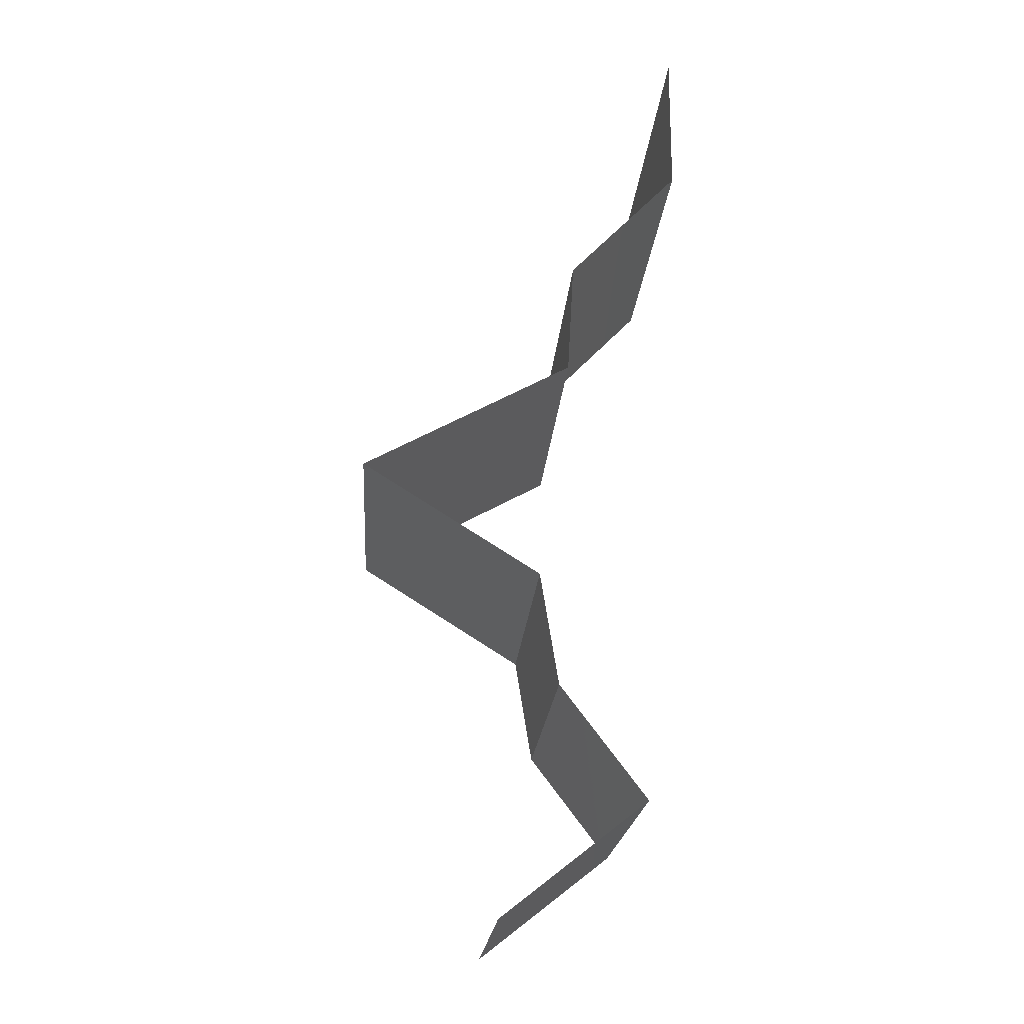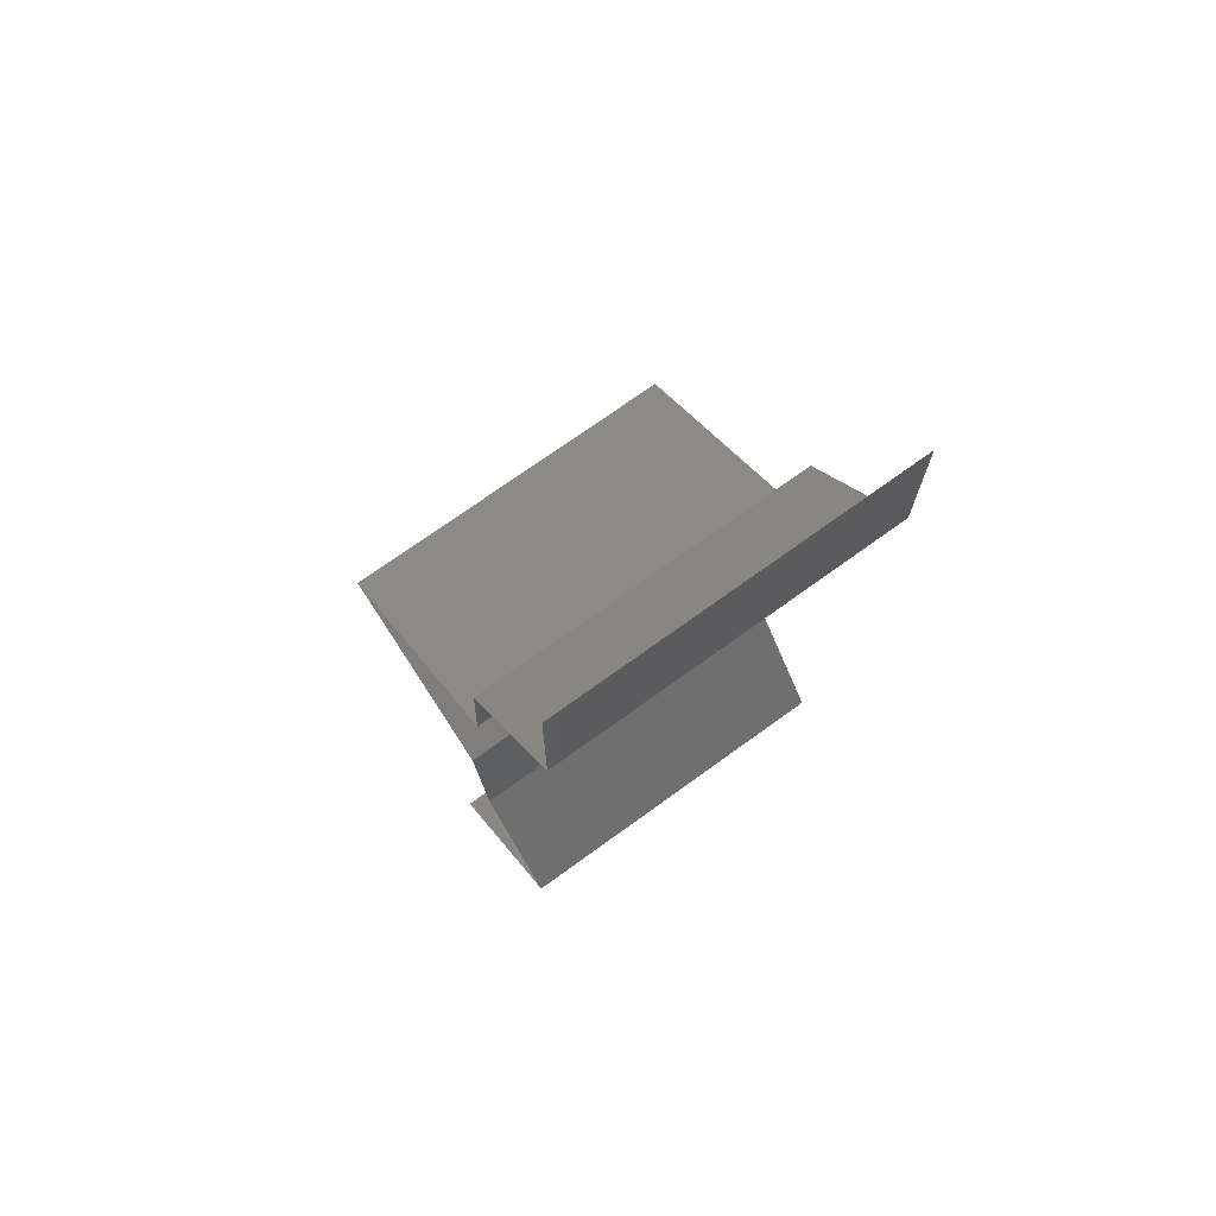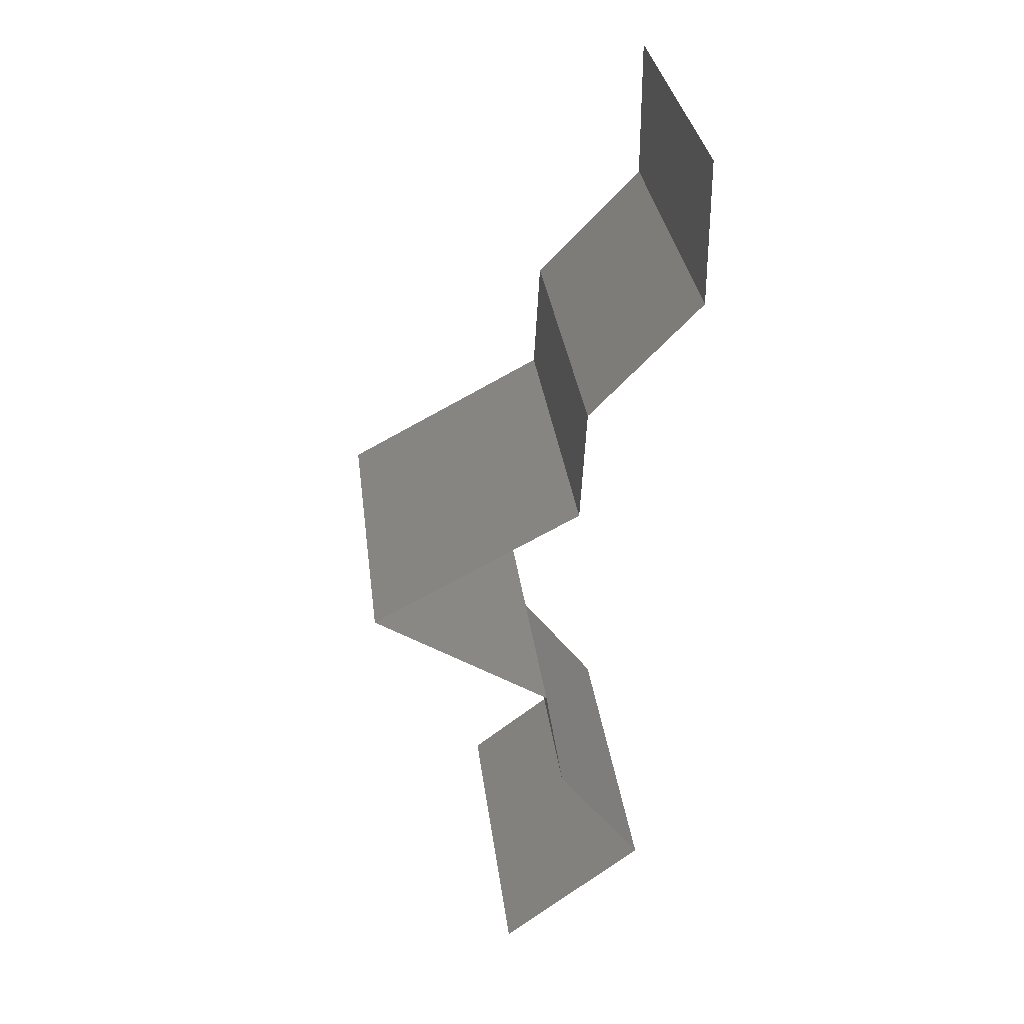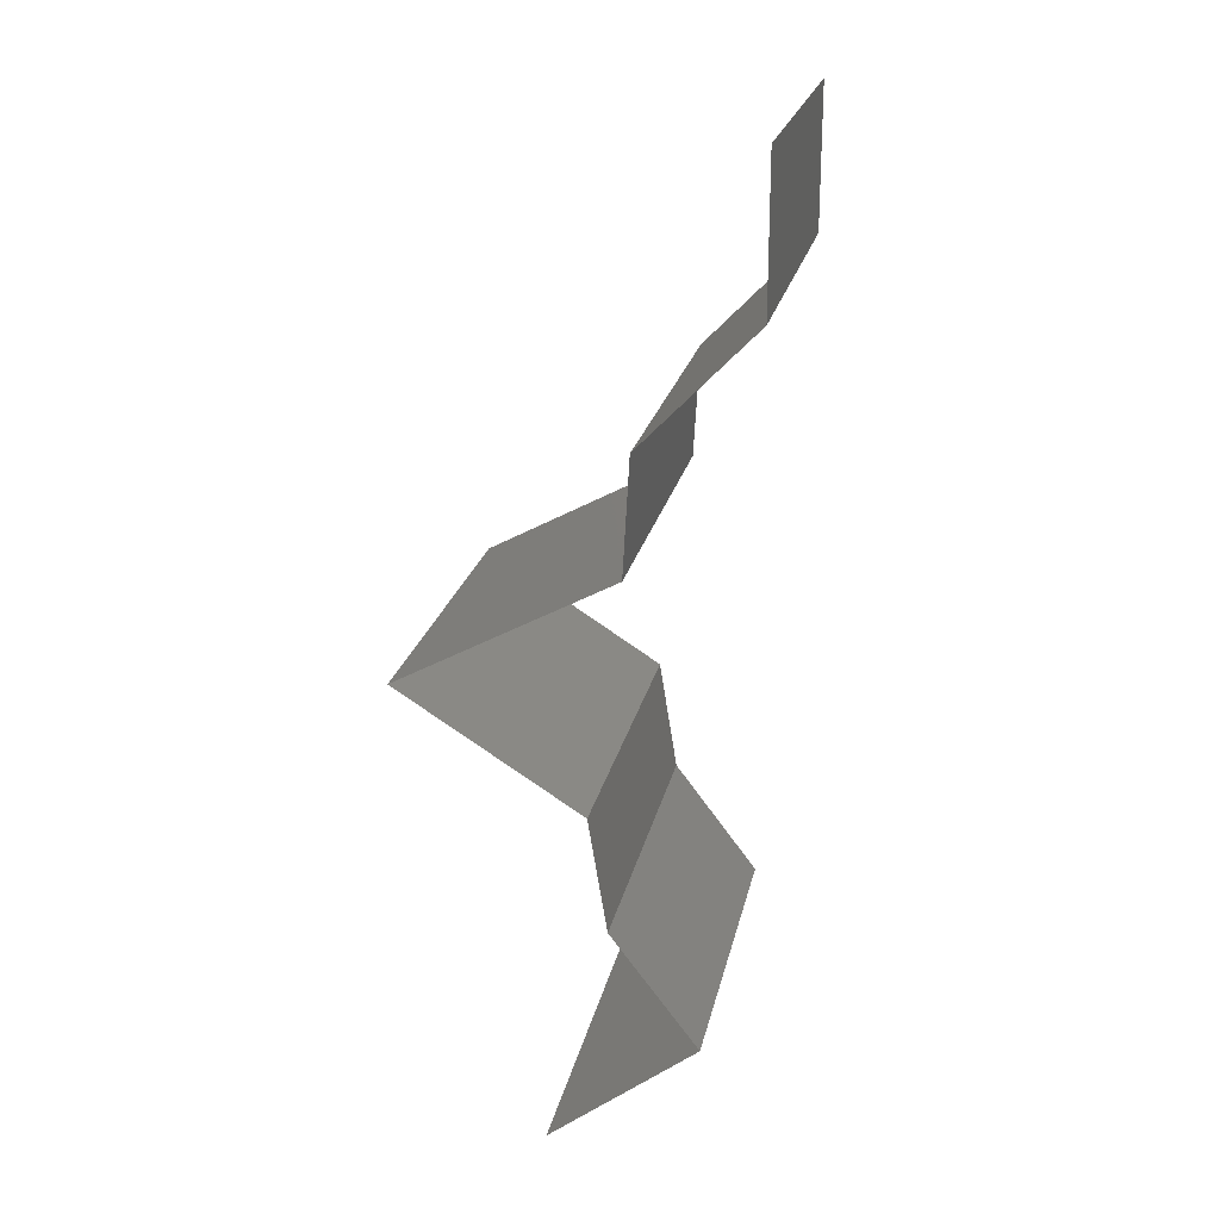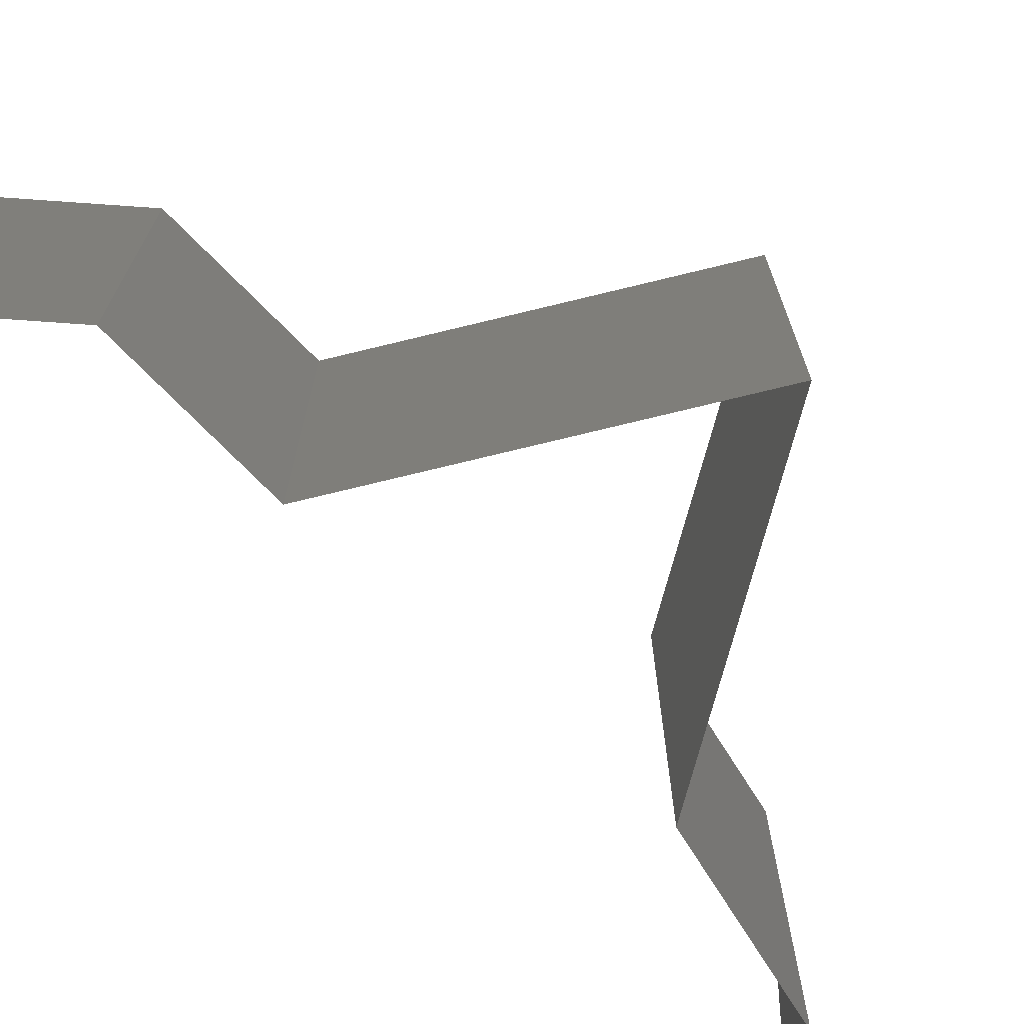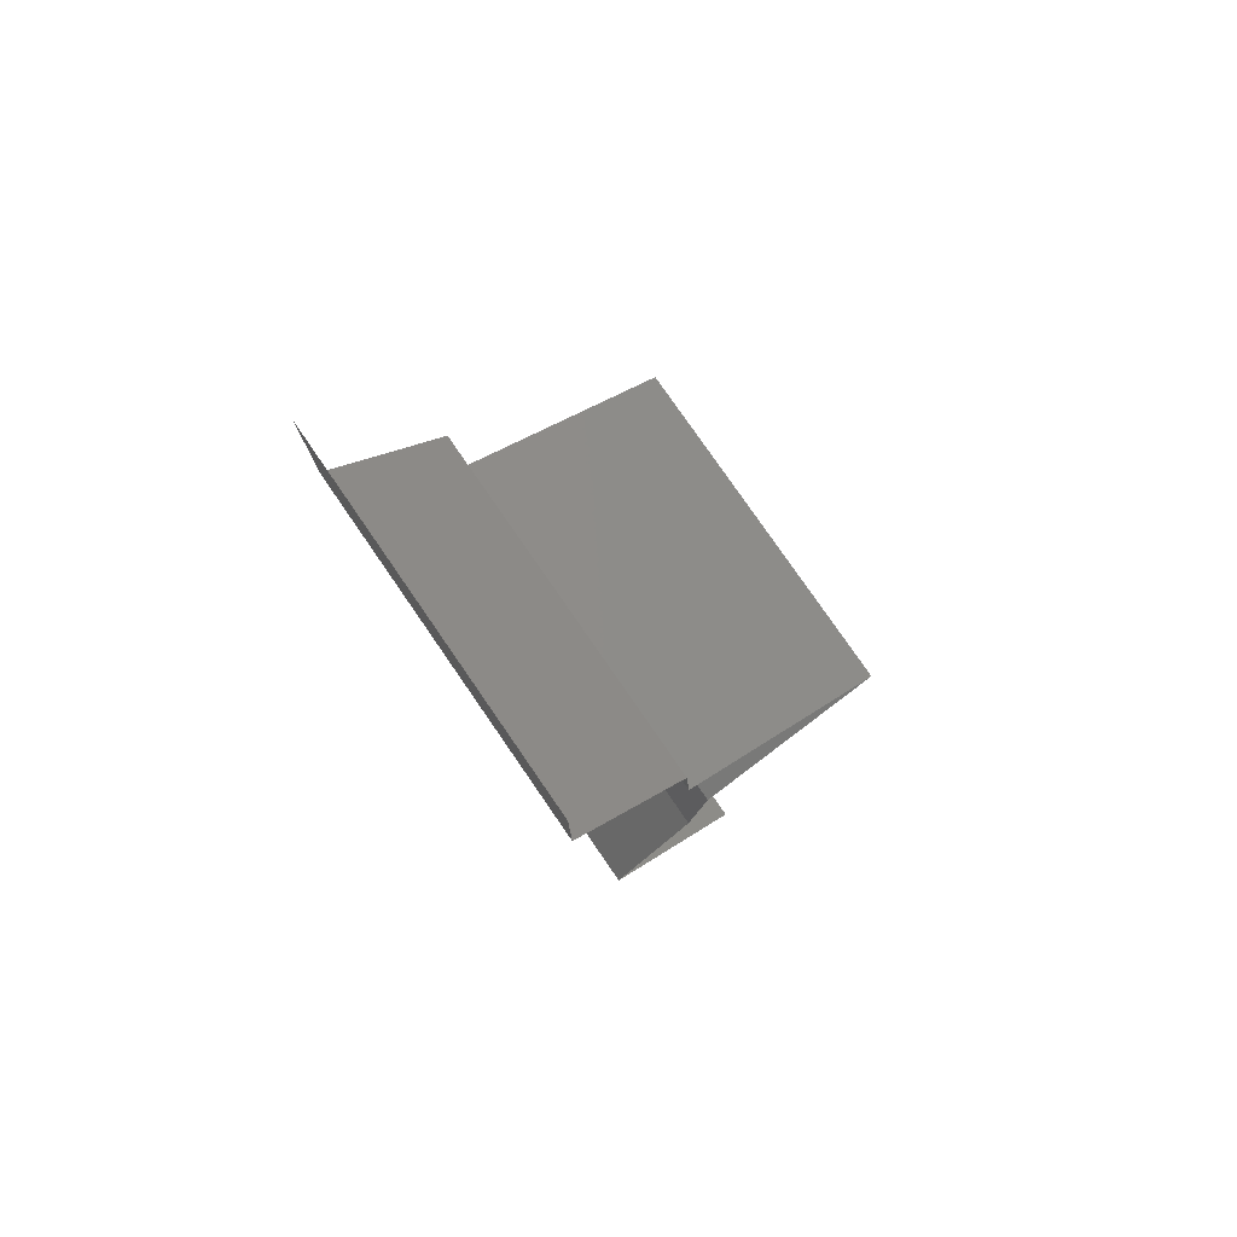
<metadata>
{"format":"stl","ext":"stl","renderer":"f3d","projection":"perspective","resolution":1024,"background":"white","views":[{"elev":-19.8,"azim":-3.9,"up":"+Y"},{"elev":72.2,"azim":54.1,"up":"+Y"},{"elev":31.5,"azim":-6.9,"up":"+Y"},{"elev":22.0,"azim":11.8,"up":"+Y"},{"elev":-77.5,"azim":-138.1,"up":"+Z"},{"elev":78.7,"azim":145.4,"up":"+Y"}]}
</metadata>
<code>
# stl→obj: 48 verts, 72 faces
v 0.04 0.06 0.02
v 0.04 0.05592 0.015
v 0.04 0.06 0.01
v 0.04 0.05184 0
v 0.04 0.05592 0.005
v 0.04 0.05184 0.01
v 0.04 0.06 0
v 0.04 0.05184 0.02
v 0.03686 0.0486 0.015
v 0.03372 0.04536 0
v 0.03686 0.0486 0.005
v 0.03372 0.04536 0.01
v 0.03372 0.04536 0.02
v 0.03336 0.03888 0.01
v 0.03354 0.04212 0.005
v 0.03354 0.04212 0.015
v 0.03336 0.03888 0
v 0.03336 0.03888 0.02
v 0.02916 0.03661 0.015
v 0.02136 0.0324 0
v 0.02556 0.03467 0.005
v 0.02136 0.0324 0.01
v 0.0294 0.03674 0.005
v 0.02532 0.03454 0.015
v 0.02136 0.0324 0.02
v 0.02736 0.03564 0
v 0.02736 0.03564 0.02
v 0.02736 0.03564 0.01
v 0.03159 0.02592 0.02
v 0.02647 0.02916 0.01398
v 0.02647 0.02916 0.005916
v 0.03159 0.02592 0
v 0.03159 0.02592 0.01
v 0.03212 0.02268 0.005
v 0.03265 0.01944 0
v 0.03212 0.02268 0.015
v 0.03265 0.01944 0.01
v 0.03265 0.01944 0.02
v 0.0351 0.0162 0.015
v 0.03756 0.01296 0
v 0.0351 0.0162 0.005
v 0.03756 0.01296 0.01
v 0.03756 0.01296 0.02
v 0.03341 0.00972 0.005494
v 0.02925 0.00648 0
v 0.02925 0.00648 0.02
v 0.03341 0.00972 0.01448
v 0.02925 0.00648 0.01
f 1 2 3
f 4 5 6
f 3 5 7
f 6 2 8
f 6 5 3
f 8 2 1
f 3 2 6
f 7 5 4
f 8 9 6
f 10 11 12
f 6 11 4
f 12 9 13
f 4 11 10
f 13 9 8
f 12 11 6
f 6 9 12
f 14 15 12
f 12 16 14
f 10 15 17
f 18 16 13
f 12 15 10
f 13 16 12
f 17 15 14
f 14 16 18
f 18 19 14
f 20 21 22
f 14 23 17
f 22 24 25
f 26 21 20
f 27 19 18
f 17 23 26
f 25 24 27
f 26 23 21
f 27 24 19
f 24 28 19
f 23 28 21
f 22 28 24
f 21 28 22
f 19 28 14
f 14 28 23
f 29 30 25
f 20 31 32
f 25 30 22
f 32 31 33
f 30 31 22
f 33 31 30
f 22 31 20
f 33 30 29
f 32 34 35
f 33 36 37
f 38 36 29
f 37 34 33
f 33 34 32
f 29 36 33
f 35 34 37
f 37 36 38
f 38 39 37
f 40 41 42
f 37 41 35
f 42 39 43
f 37 39 42
f 42 41 37
f 35 41 40
f 43 39 38
f 40 44 45
f 46 47 43
f 45 44 48
f 43 47 42
f 48 44 47
f 47 44 42
f 42 44 40
f 48 47 46

</code>
